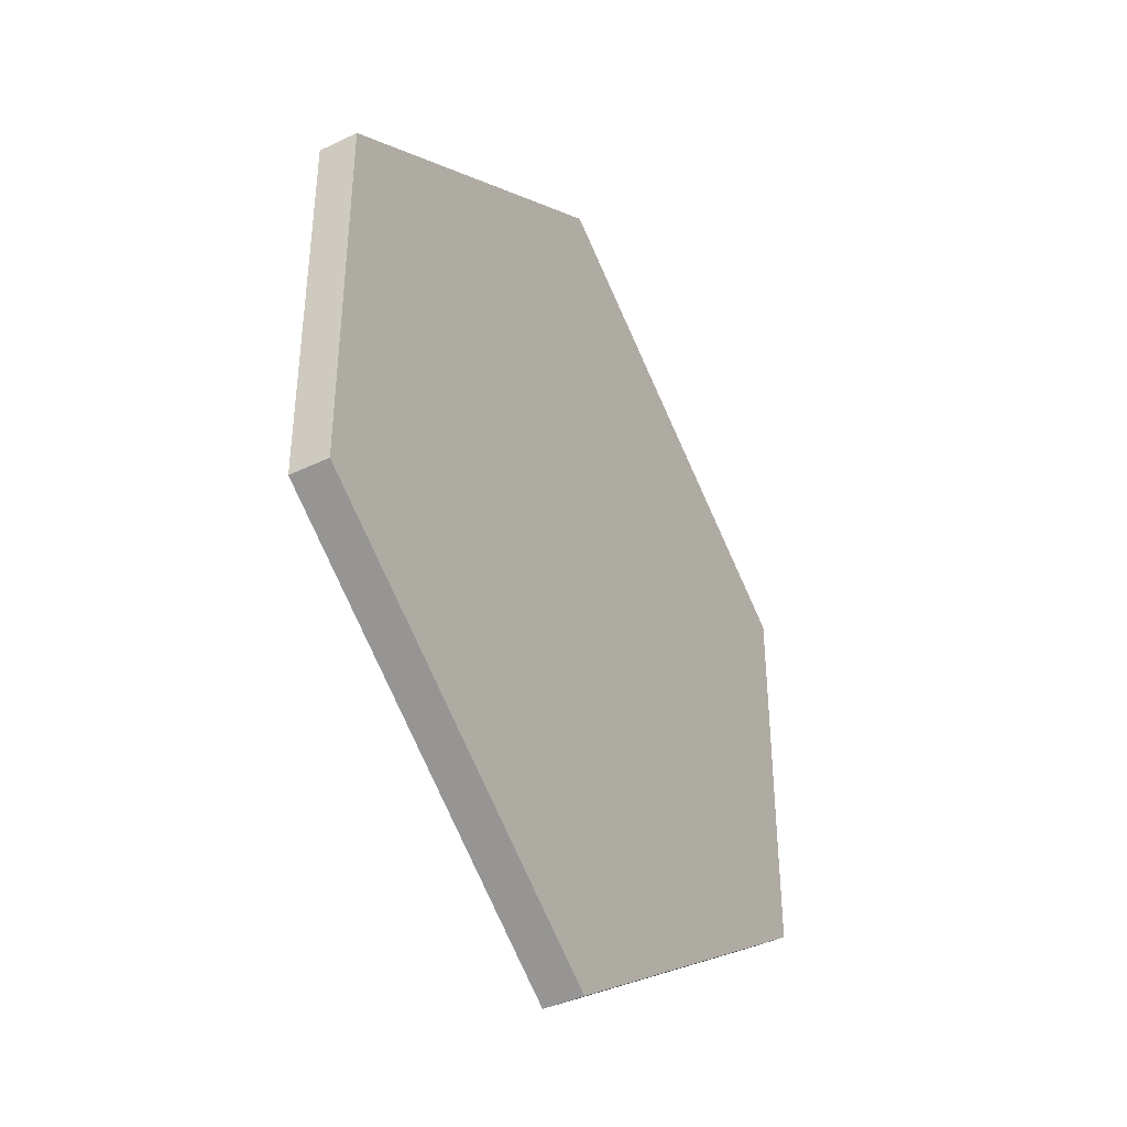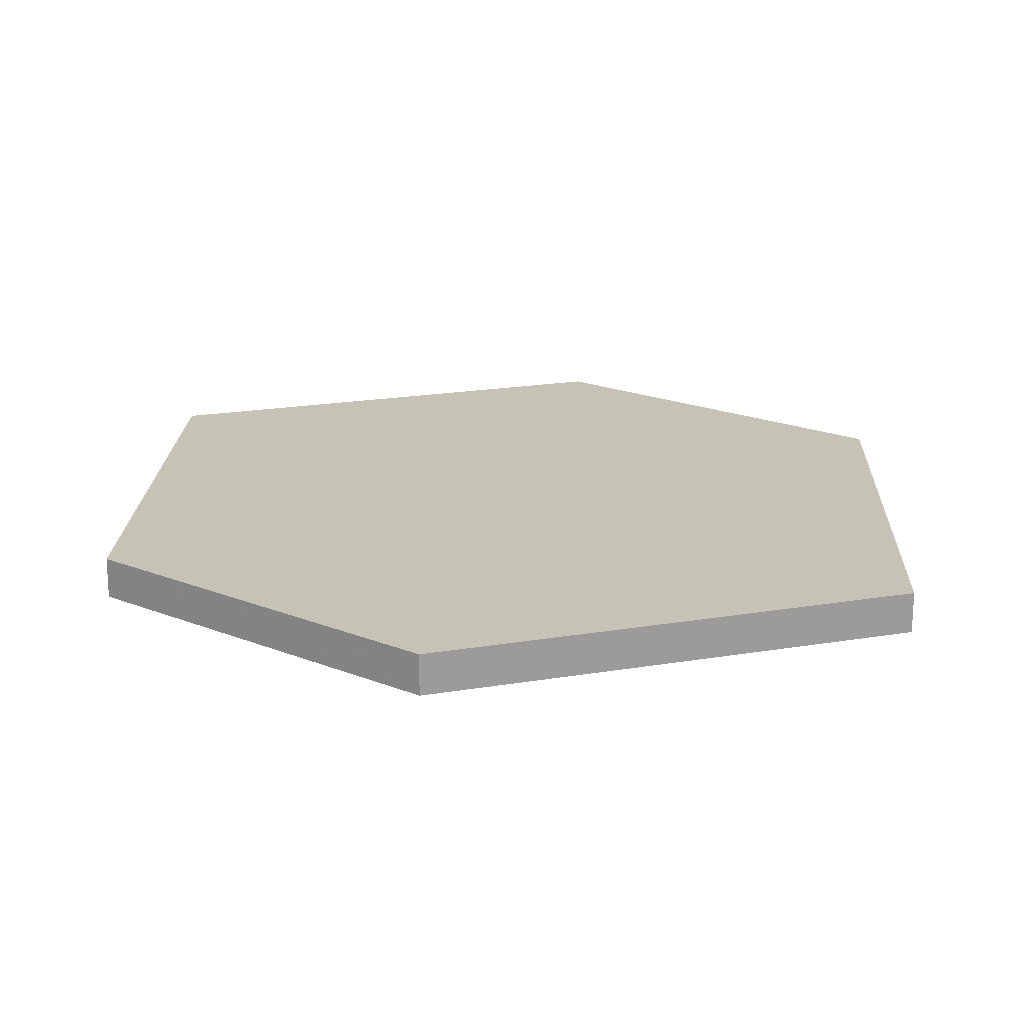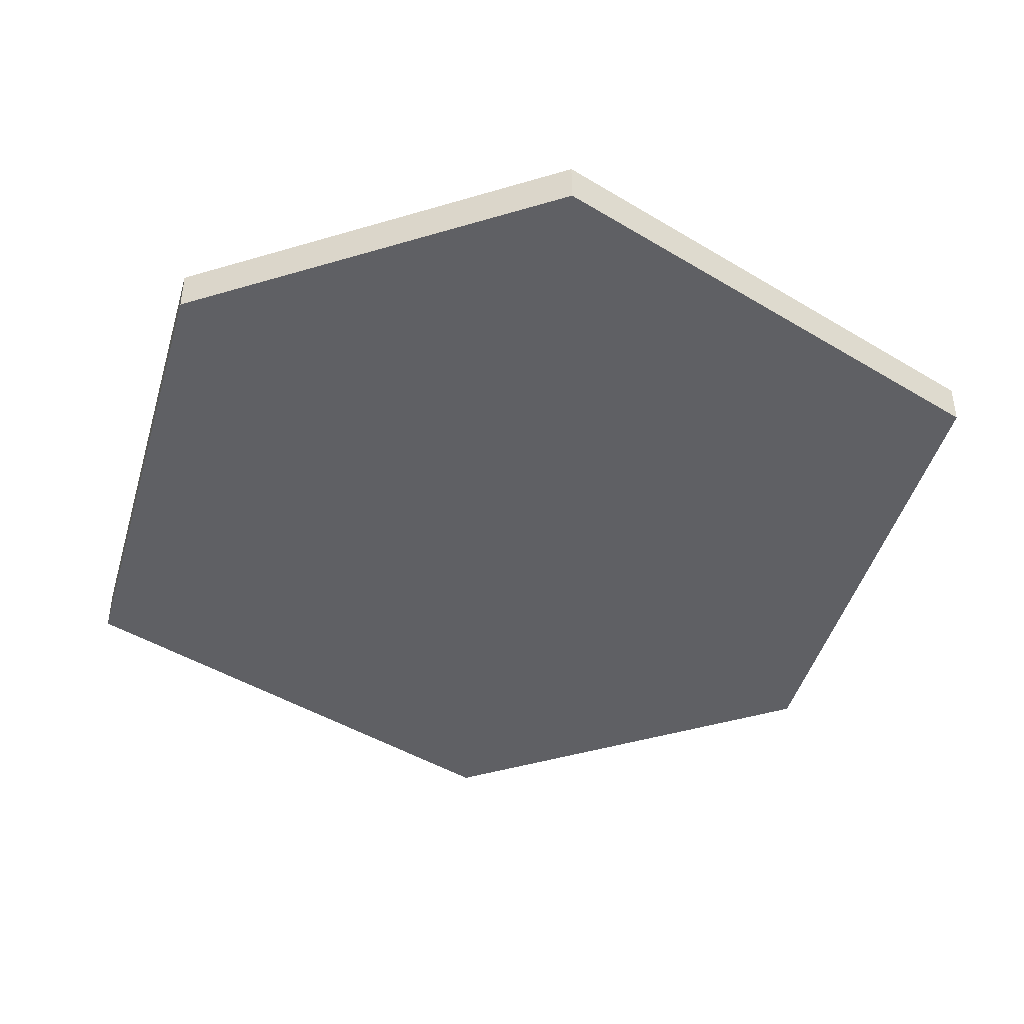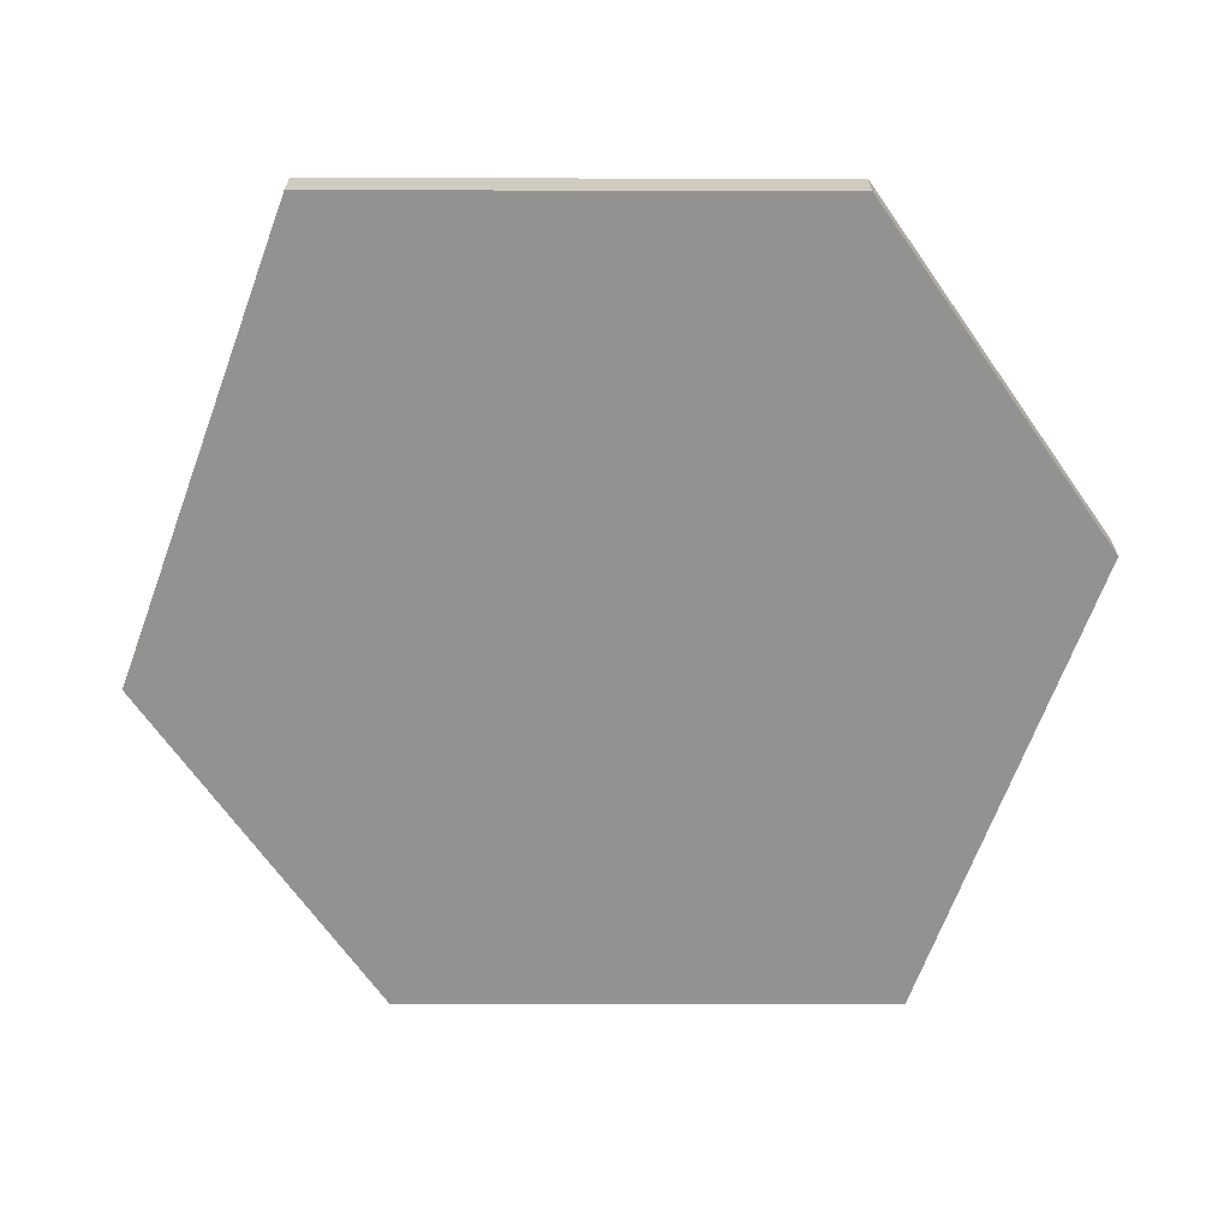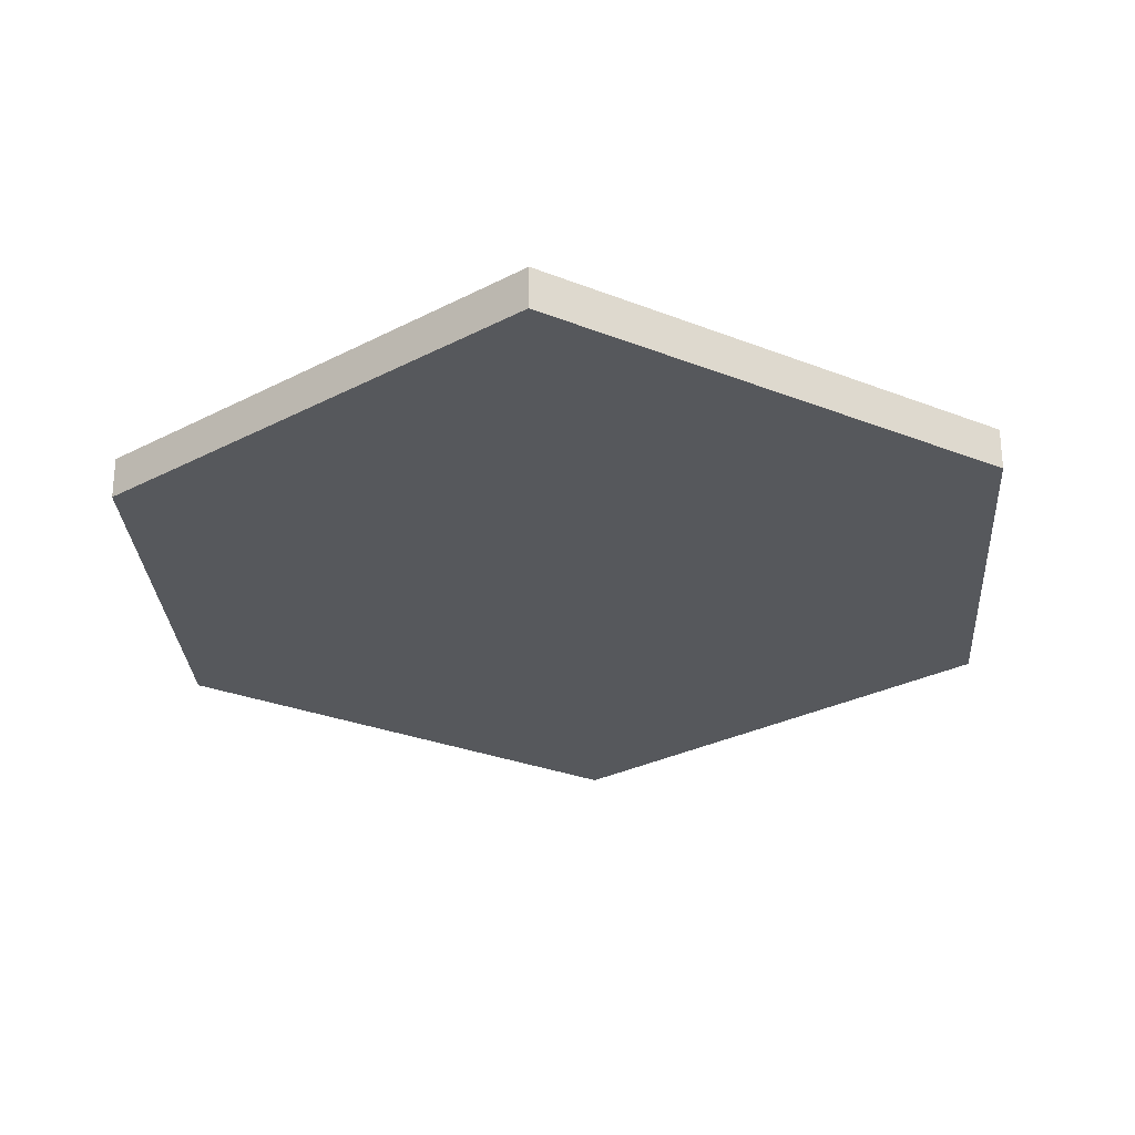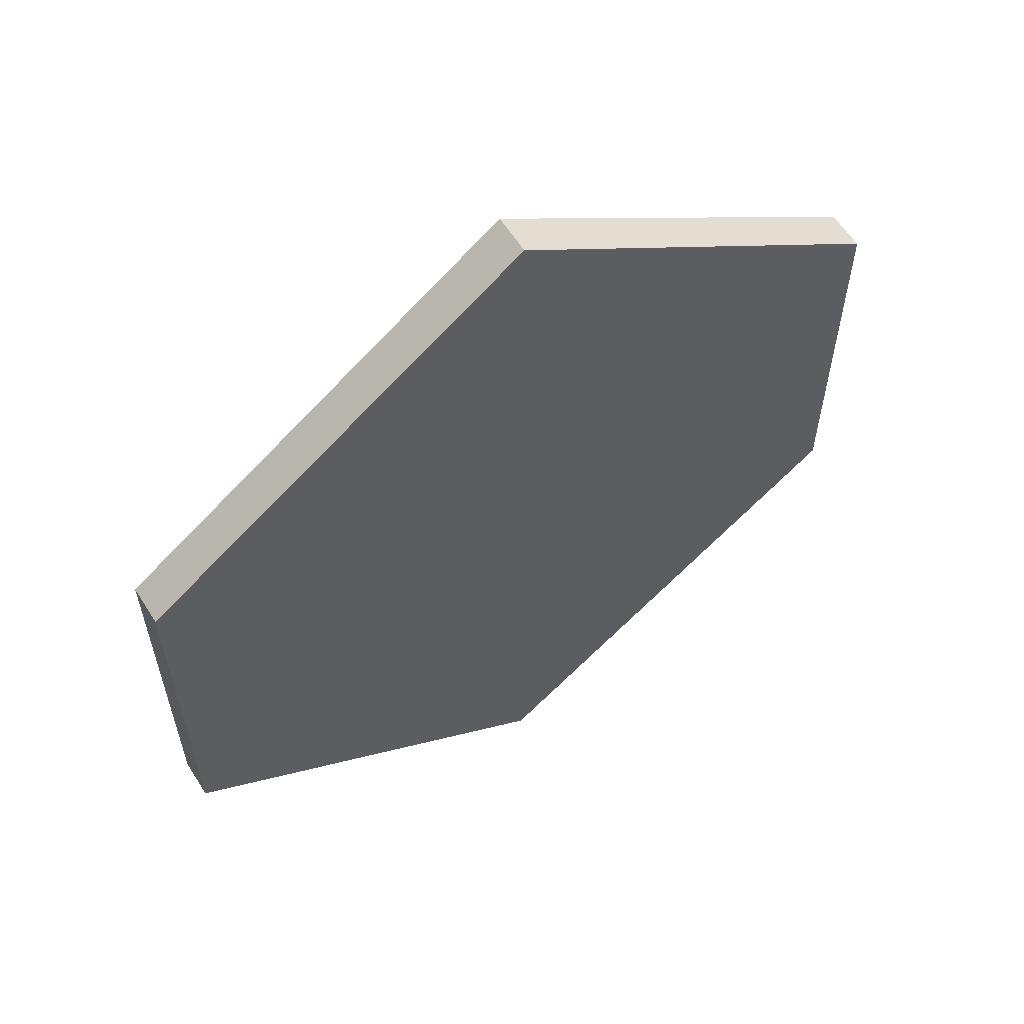
<metadata>
{"format":"obj","ext":"obj","renderer":"f3d","projection":"perspective","resolution":1024,"background":"white","views":[{"elev":-41.2,"azim":-59.7,"up":"+Z"},{"elev":19.3,"azim":-52.8,"up":"+Y"},{"elev":-43.9,"azim":-70.6,"up":"+Y"},{"elev":-66.4,"azim":34.9,"up":"+Y"},{"elev":-27.9,"azim":3.7,"up":"+Y"},{"elev":60.1,"azim":147.6,"up":"+Z"}]}
</metadata>
<code>
v 1 0 0.5
v -0 0 1.2
v -1 0 0.5
v -1 -0 -0.5
v 1e-06 -0 -1.2
v 1 -0 -0.5
v 1 0.1 0.5
v 0 0.1 1.2
v -1 0.1 0.5
v -1 0.1 -0.5
v -1e-06 0.1 -1.2
v 1 0.1 -0.5
v 0.000289 0 0
v 0.000289 0.1 -0
f 13 1 2
f 13 2 3
f 13 3 4
f 13 4 5
f 13 5 6
f 6 1 13
f 1 7 8 2
f 2 8 9 3
f 3 9 10 4
f 4 10 11 5
f 5 11 12 6
f 7 1 6 12
f 14 8 7
f 14 9 8
f 14 10 9
f 14 11 10
f 14 12 11
f 14 7 12

</code>
